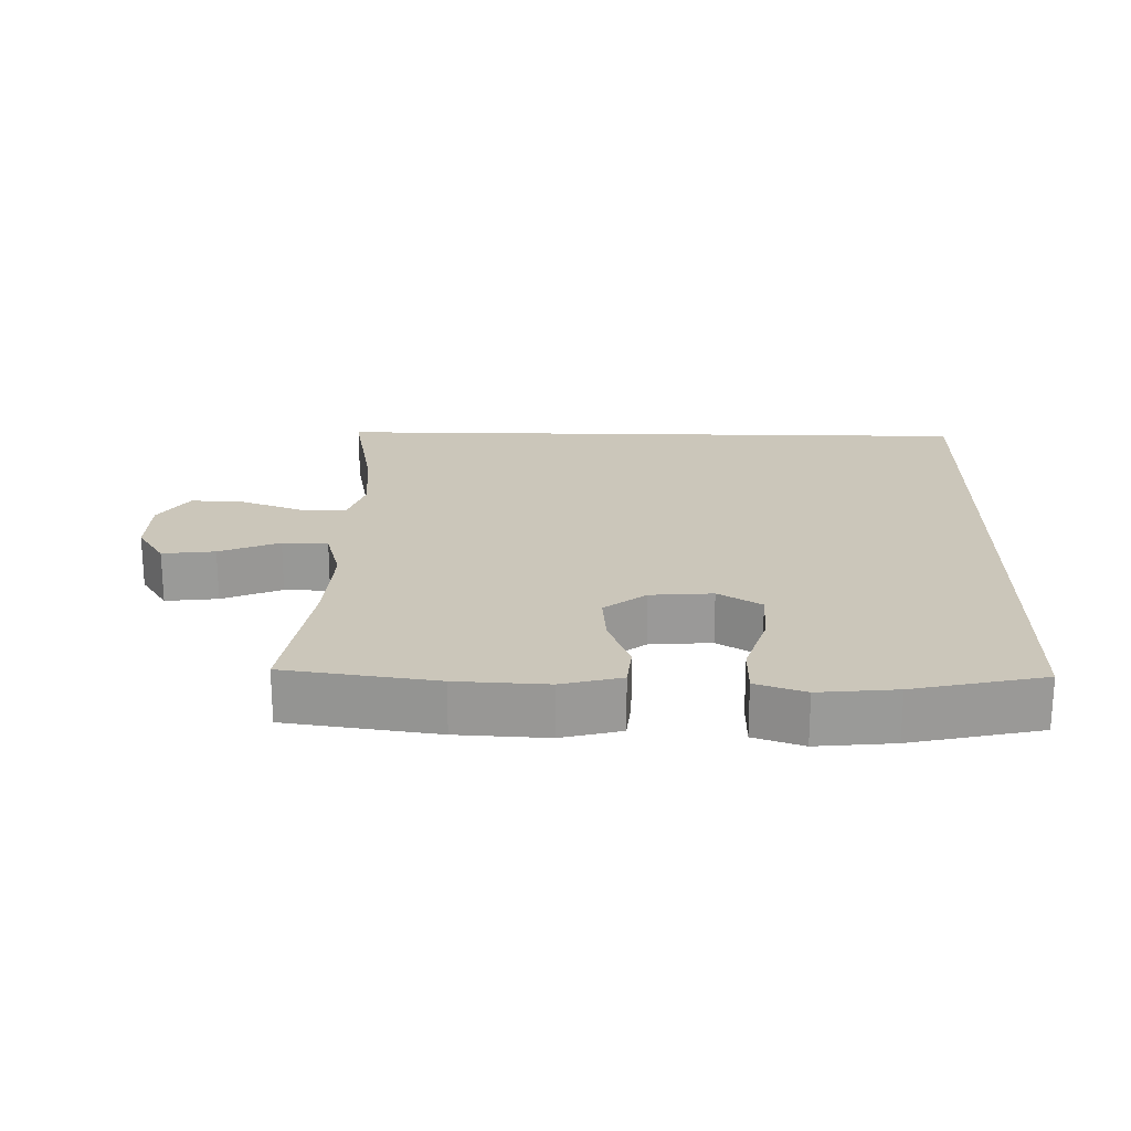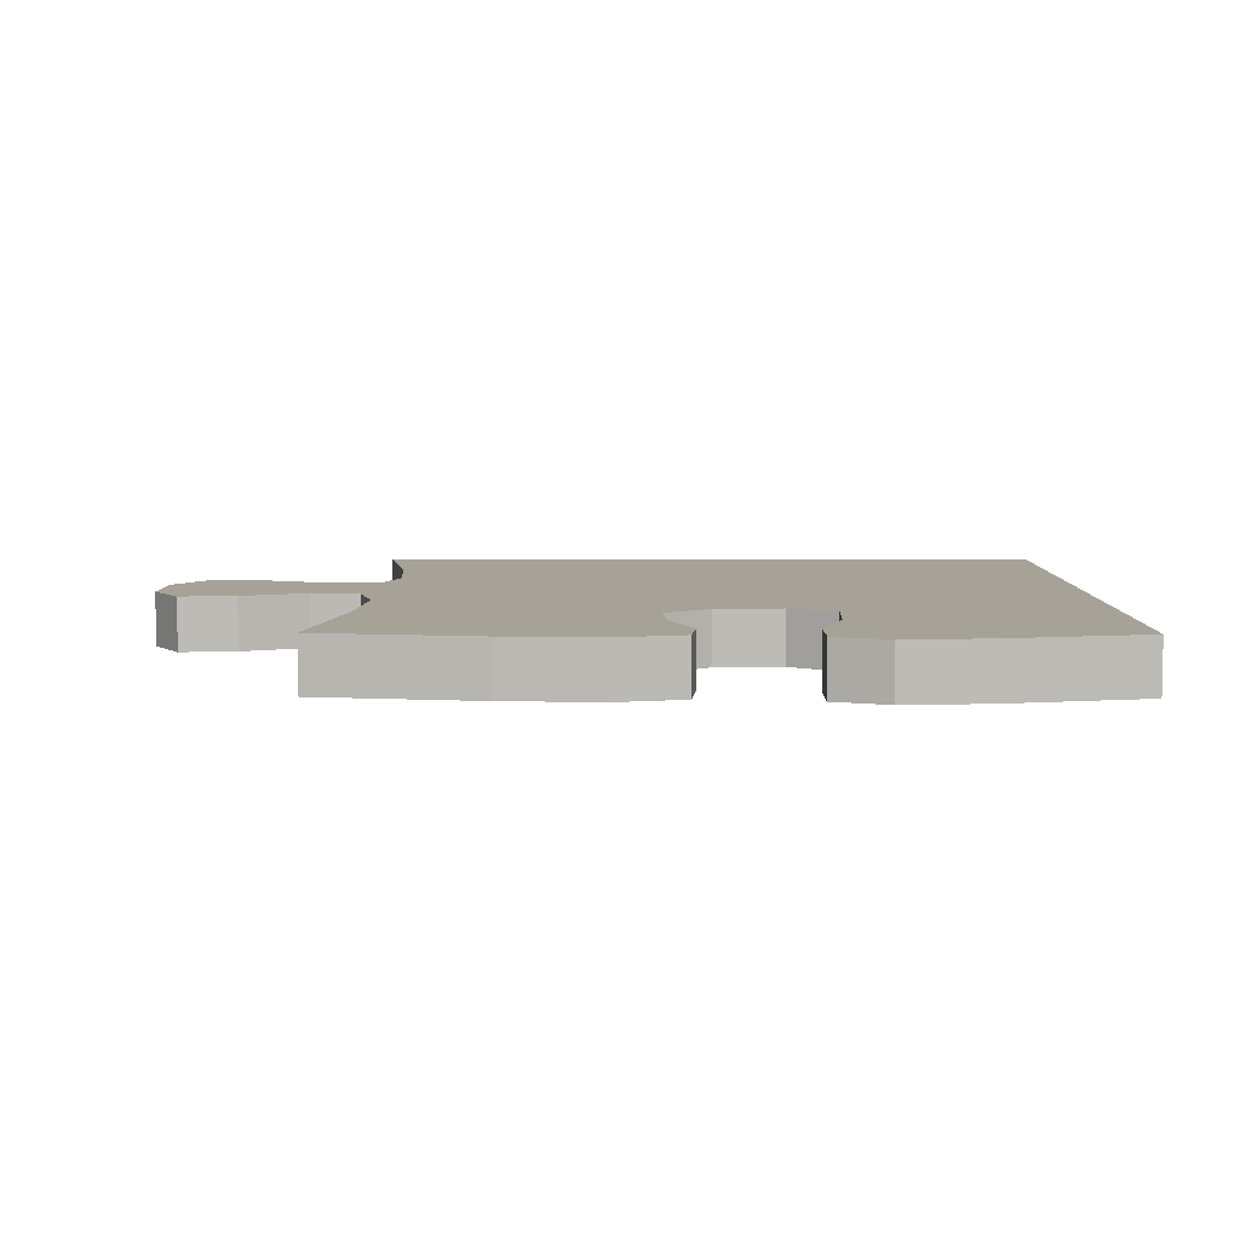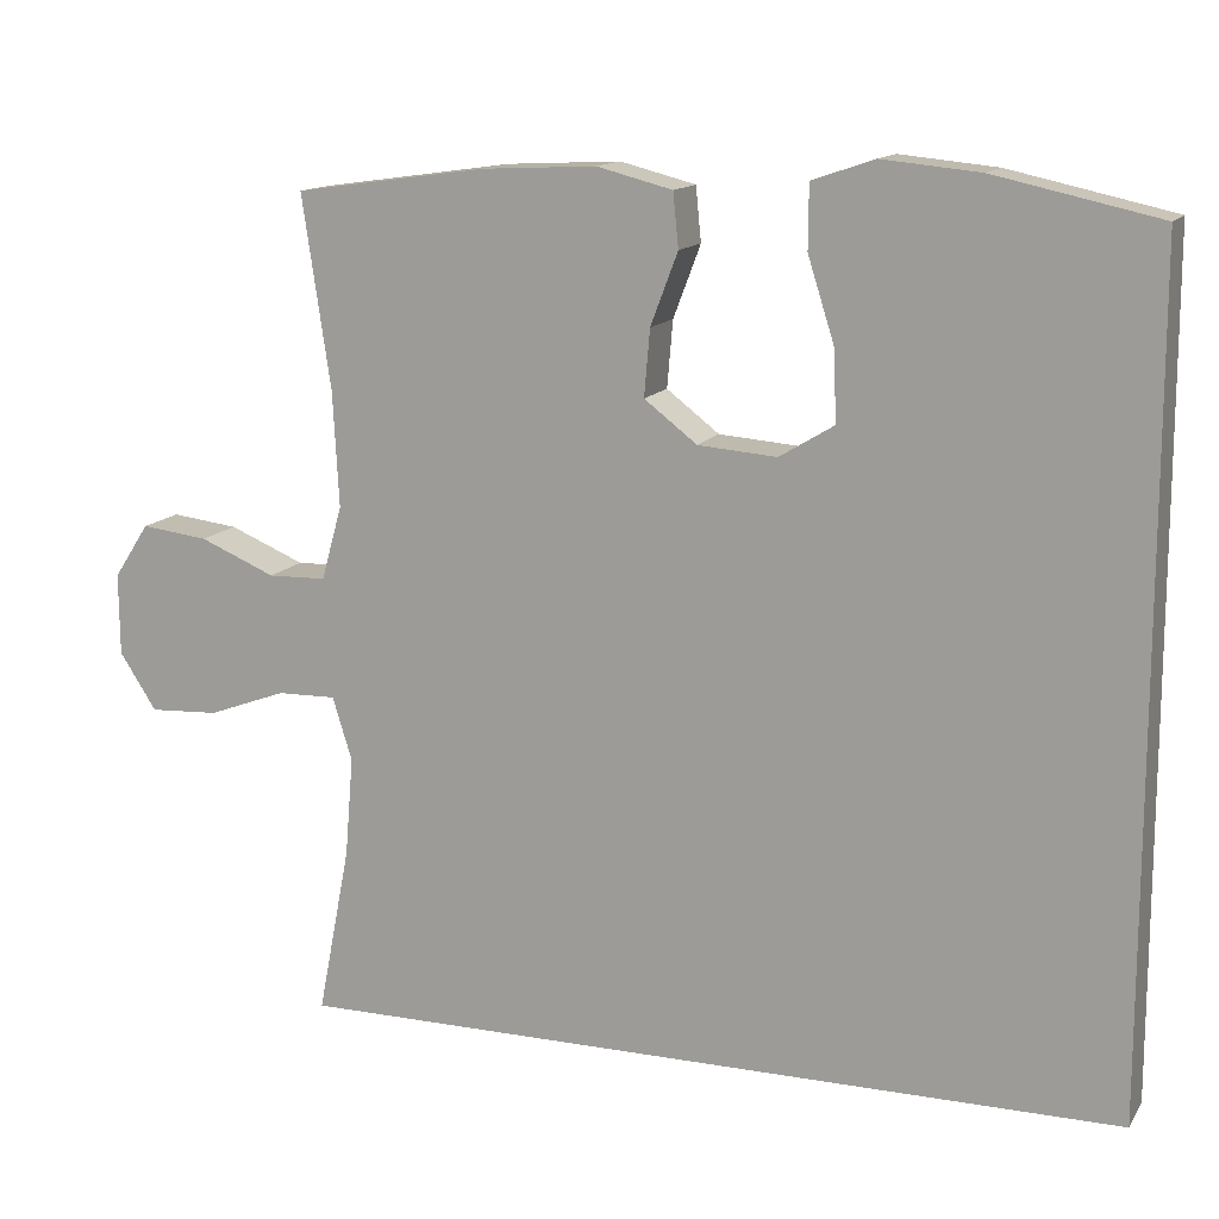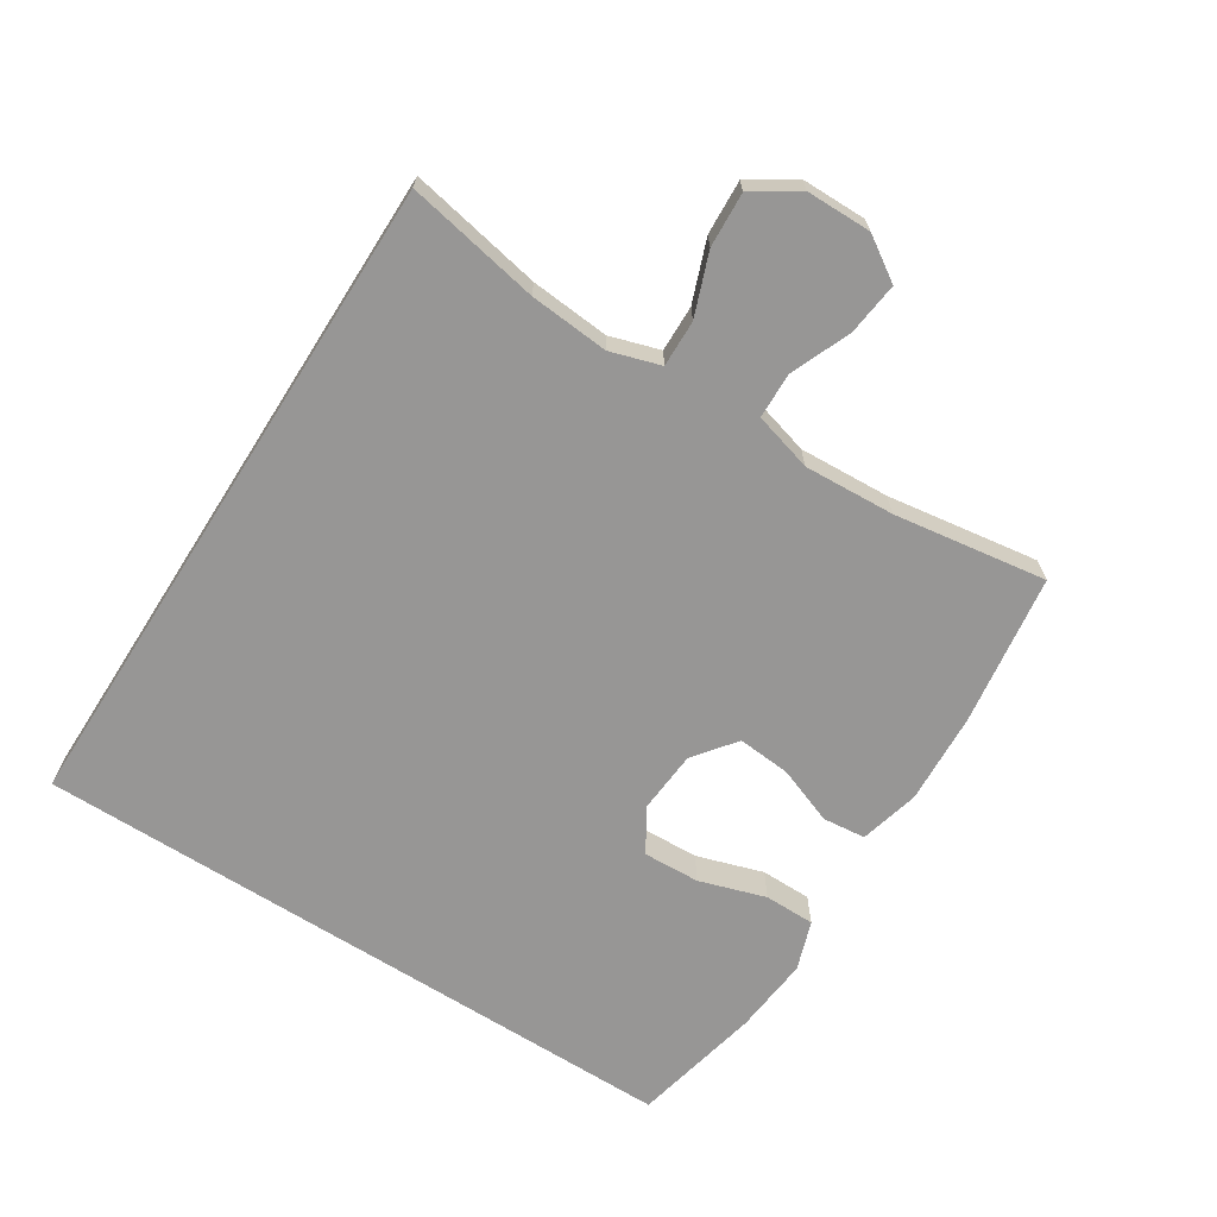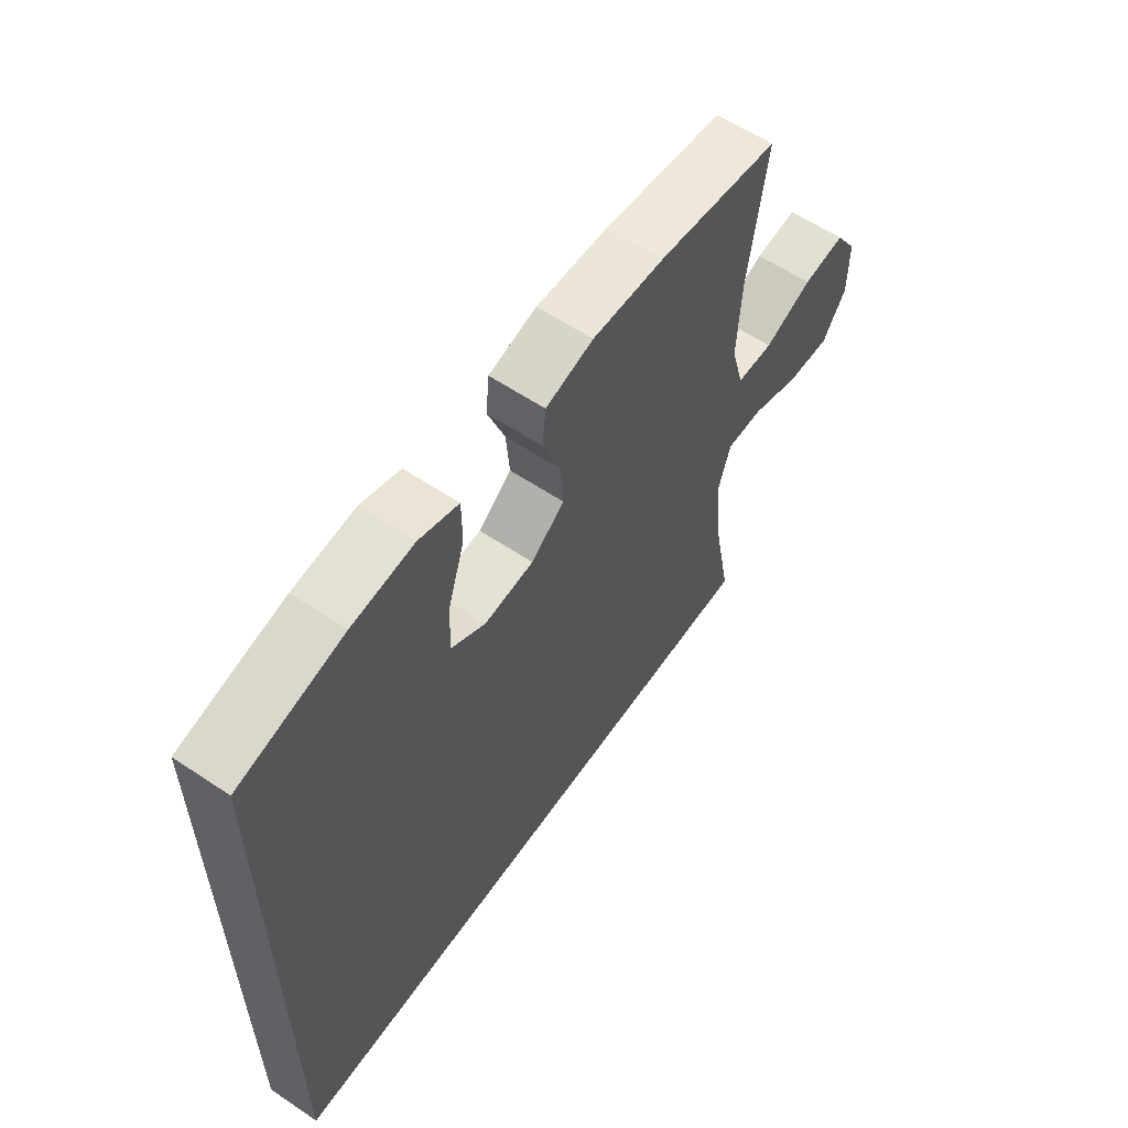
<metadata>
{"format":"obj","ext":"obj","renderer":"f3d","projection":"perspective","resolution":1024,"background":"white","views":[{"elev":21.2,"azim":1.3,"up":"+Y"},{"elev":6.4,"azim":0.8,"up":"+Y"},{"elev":13.6,"azim":21.2,"up":"+Z"},{"elev":-67.8,"azim":-122.4,"up":"+Y"},{"elev":59.5,"azim":124.5,"up":"+Z"}]}
</metadata>
<code>
o path2_path2.001
v -0.4376 0.0375 0.2686
v -0.4303 0.0375 0.1308
v -0.4551 0.0375 0.04203
v -0.5244 0.0375 0.04022
v -0.6152 0.0375 0.07827
v -0.6952 0.0375 0.08787
v -0.7377 0.0375 0.0227
v -0.7369 0.0375 -0.07573
v -0.6925 0.0375 -0.144
v -0.6098 0.0375 -0.1397
v -0.5165 0.0375 -0.1051
v -0.4461 0.0375 -0.1036
v -0.4226 0.0375 -0.1794
v -0.4326 0.0375 -0.2995
v -0.4716 0.0375 -0.502
v 0.5301 0.0375 -0.502
v 0.5301 0.0375 0.5
v 0.3329 0.0375 0.5437
v 0.2156 0.0375 0.5553
v 0.1407 0.0375 0.5299
v 0.1402 0.0375 0.453
v 0.172 0.0375 0.3523
v 0.1754 0.0375 0.2665
v 0.1099 0.0375 0.2267
v 0.01547 0.0375 0.2341
v -0.04787 0.0375 0.2828
v -0.04094 0.0375 0.3629
v -0.0081 0.0375 0.4498
v -0.01456 0.0375 0.5151
v -0.1051 0.0375 0.5384
v -0.2425 0.0375 0.5317
v -0.4716 0.0375 0.5
v -0.4376 -0.0375 0.2686
v -0.4303 -0.0375 0.1308
v -0.4551 -0.0375 0.04203
v -0.5244 -0.0375 0.04022
v -0.6152 -0.0375 0.07827
v -0.6952 -0.0375 0.08787
v -0.7377 -0.0375 0.0227
v -0.7369 -0.0375 -0.07573
v -0.6925 -0.0375 -0.144
v -0.6098 -0.0375 -0.1397
v -0.5165 -0.0375 -0.1051
v -0.4461 -0.0375 -0.1036
v -0.4226 -0.0375 -0.1794
v -0.4326 -0.0375 -0.2995
v -0.4716 -0.0375 -0.502
v 0.5301 -0.0375 -0.502
v 0.5301 -0.0375 0.5
v 0.3329 -0.0375 0.5437
v 0.2156 -0.0375 0.5553
v 0.1407 -0.0375 0.5299
v 0.1402 -0.0375 0.453
v 0.172 -0.0375 0.3523
v 0.1754 -0.0375 0.2665
v 0.1099 -0.0375 0.2267
v 0.01547 -0.0375 0.2341
v -0.04787 -0.0375 0.2828
v -0.04094 -0.0375 0.3629
v -0.0081 -0.0375 0.4498
v -0.01456 -0.0375 0.5151
v -0.1051 -0.0375 0.5384
v -0.2425 -0.0375 0.5317
v -0.4716 -0.0375 0.5
v -0.4716 0.0375 -0.502
v -0.4716 0.0375 -0.502
v 0.5301 0.0375 -0.502
v 0.5301 0.0375 -0.502
v 0.5301 0.0375 0.5
v 0.5301 0.0375 0.5
v 0.3329 0.0375 0.5437
v 0.2156 0.0375 0.5553
v 0.172 0.0375 0.3523
v 0.1754 0.0375 0.2665
v 0.1754 0.0375 0.2665
v 0.1407 0.0375 0.5299
v 0.1407 0.0375 0.5299
v 0.1099 0.0375 0.2267
v 0.1402 0.0375 0.453
v 0.01547 0.0375 0.2341
v -0.04787 0.0375 0.2828
v -0.04094 0.0375 0.3629
v -0.0081 0.0375 0.4498
v -0.01456 0.0375 0.5151
v -0.01456 0.0375 0.5151
v -0.1051 0.0375 0.5384
v -0.2425 0.0375 0.5317
v -0.4226 0.0375 -0.1794
v -0.4326 0.0375 -0.2995
v -0.4461 0.0375 -0.1036
v -0.4461 0.0375 -0.1036
v -0.4303 0.0375 0.1308
v -0.4551 0.0375 0.04203
v -0.4551 0.0375 0.04203
v -0.4376 0.0375 0.2686
v -0.4716 0.0375 0.5
v -0.4716 0.0375 0.5
v -0.5165 0.0375 -0.1051
v -0.5244 0.0375 0.04022
v -0.6098 0.0375 -0.1397
v -0.6152 0.0375 0.07827
v -0.6925 0.0375 -0.144
v -0.6952 0.0375 0.08787
v -0.6952 0.0375 0.08787
v -0.7369 0.0375 -0.07573
v -0.7377 0.0375 0.0227
v -0.4716 -0.0375 -0.502
v -0.4716 -0.0375 -0.502
v 0.5301 -0.0375 -0.502
v 0.5301 -0.0375 -0.502
v 0.5301 -0.0375 0.5
v 0.5301 -0.0375 0.5
v 0.3329 -0.0375 0.5437
v 0.2156 -0.0375 0.5553
v 0.172 -0.0375 0.3523
v 0.1754 -0.0375 0.2665
v 0.1754 -0.0375 0.2665
v 0.1407 -0.0375 0.5299
v 0.1407 -0.0375 0.5299
v 0.1099 -0.0375 0.2267
v 0.1402 -0.0375 0.453
v 0.01547 -0.0375 0.2341
v -0.04787 -0.0375 0.2828
v -0.04094 -0.0375 0.3629
v -0.0081 -0.0375 0.4498
v -0.01456 -0.0375 0.5151
v -0.01456 -0.0375 0.5151
v -0.1051 -0.0375 0.5384
v -0.2425 -0.0375 0.5317
v -0.4226 -0.0375 -0.1794
v -0.4326 -0.0375 -0.2995
v -0.4461 -0.0375 -0.1036
v -0.4461 -0.0375 -0.1036
v -0.4303 -0.0375 0.1308
v -0.4551 -0.0375 0.04203
v -0.4551 -0.0375 0.04203
v -0.4376 -0.0375 0.2686
v -0.4716 -0.0375 0.5
v -0.4716 -0.0375 0.5
v -0.5165 -0.0375 -0.1051
v -0.5244 -0.0375 0.04022
v -0.6098 -0.0375 -0.1397
v -0.6152 -0.0375 0.07827
v -0.6925 -0.0375 -0.144
v -0.6952 -0.0375 0.08787
v -0.6952 -0.0375 0.08787
v -0.7369 -0.0375 -0.07573
v -0.7377 -0.0375 0.0227
f 114 121 113
f 115 113 121
f 134 123 137
f 140 141 142
f 109 131 107
f 148 143 145
f 113 115 111
f 135 122 134
f 128 125 126
f 129 123 124
f 147 143 148
f 130 120 122
f 111 116 109
f 134 122 123
f 121 114 118
f 143 142 141
f 142 143 147
f 132 135 140
f 124 125 128
f 116 111 115
f 131 109 130
f 132 122 135
f 144 142 147
f 130 109 120
f 141 140 135
f 129 124 128
f 116 120 109
f 137 129 138
f 137 123 129
f 130 122 132
f 66 68 110 108
f 16 70 112 48
f 17 18 50 49
f 18 19 51 50
f 22 75 117 54
f 19 77 119 51
f 23 24 56 55
f 21 22 54 53
f 20 21 53 52
f 24 25 57 56
f 25 26 58 57
f 27 28 60 59
f 28 85 127 60
f 29 30 62 61
f 26 27 59 58
f 30 31 63 62
f 13 14 46 45
f 91 13 45 133
f 2 94 136 34
f 1 2 34 33
f 97 1 33 139
f 31 32 64 63
f 11 12 44 43
f 3 4 36 35
f 14 15 47 46
f 10 11 43 42
f 4 5 37 36
f 9 10 42 41
f 5 104 146 37
f 8 9 41 40
f 7 8 40 39
f 6 7 39 38
f 72 71 79
f 73 79 71
f 92 95 81
f 98 100 99
f 67 65 89
f 106 103 101
f 71 69 73
f 93 92 80
f 86 84 83
f 87 82 81
f 105 106 101
f 88 80 78
f 69 67 74
f 92 81 80
f 79 76 72
f 101 99 100
f 100 105 101
f 90 98 93
f 82 86 83
f 74 73 69
f 89 88 67
f 90 93 80
f 102 105 100
f 88 78 67
f 99 93 98
f 87 86 82
f 74 67 78
f 95 96 87
f 95 87 81
f 88 90 80

</code>
